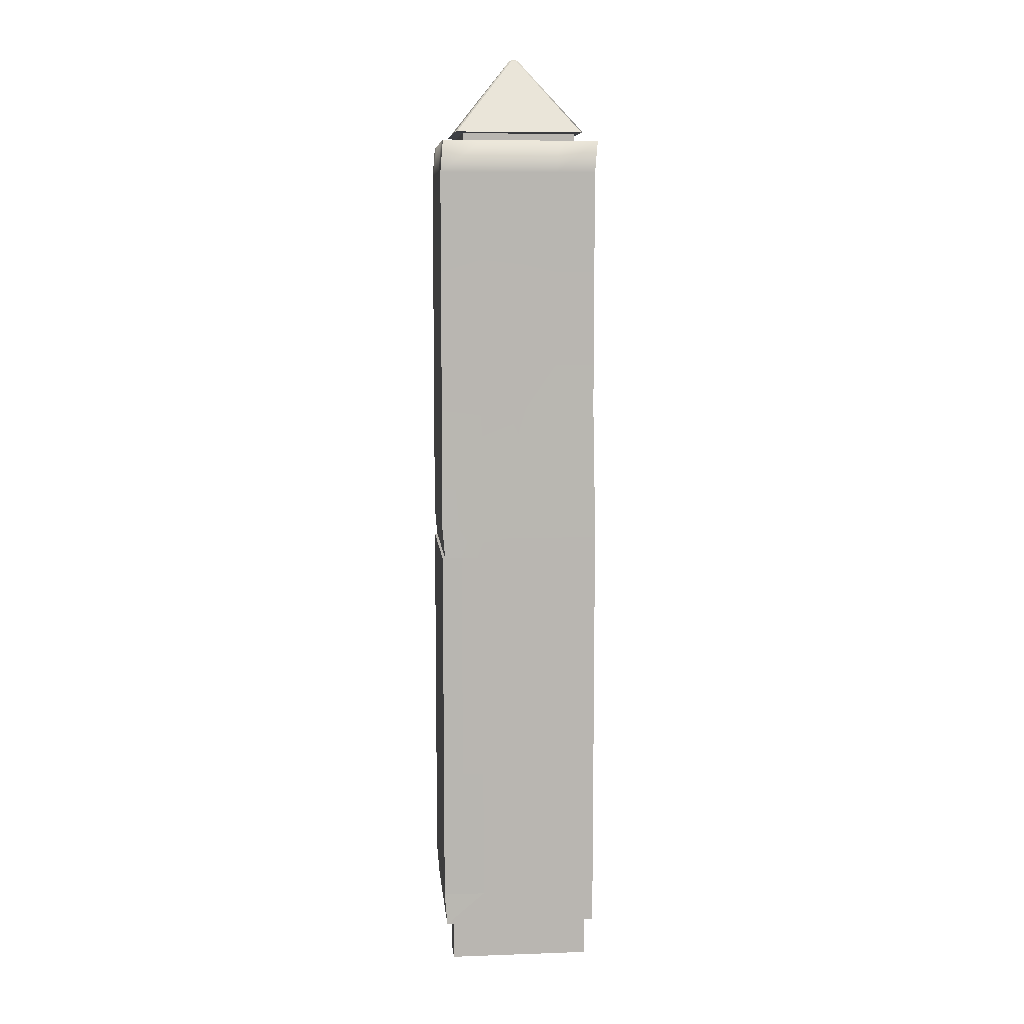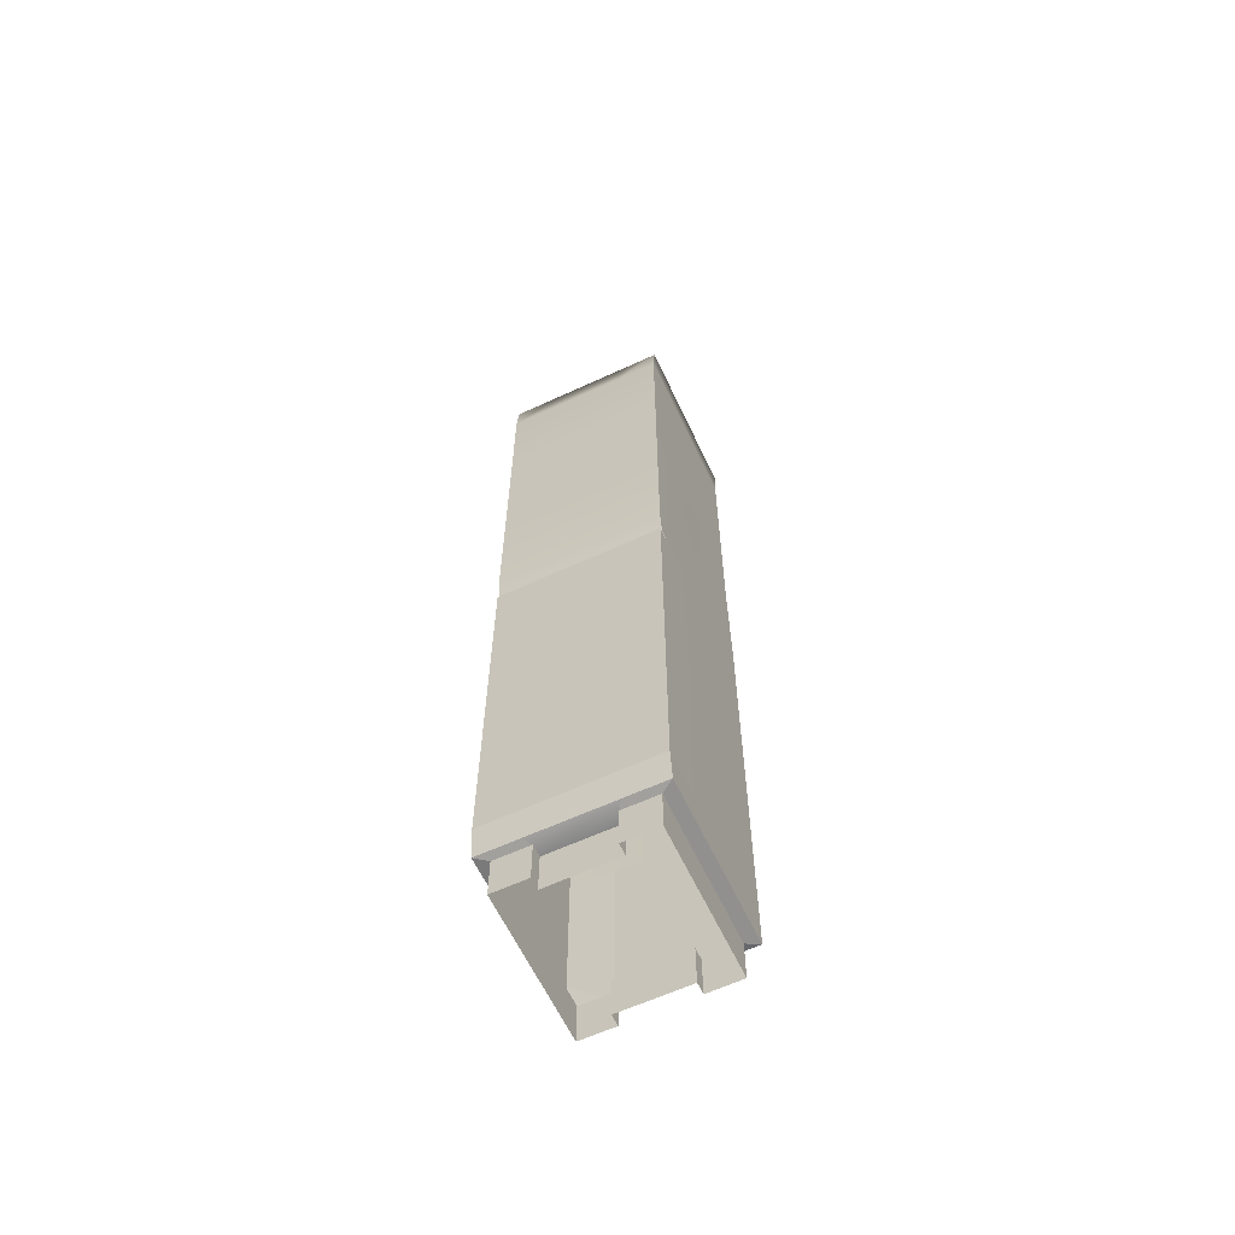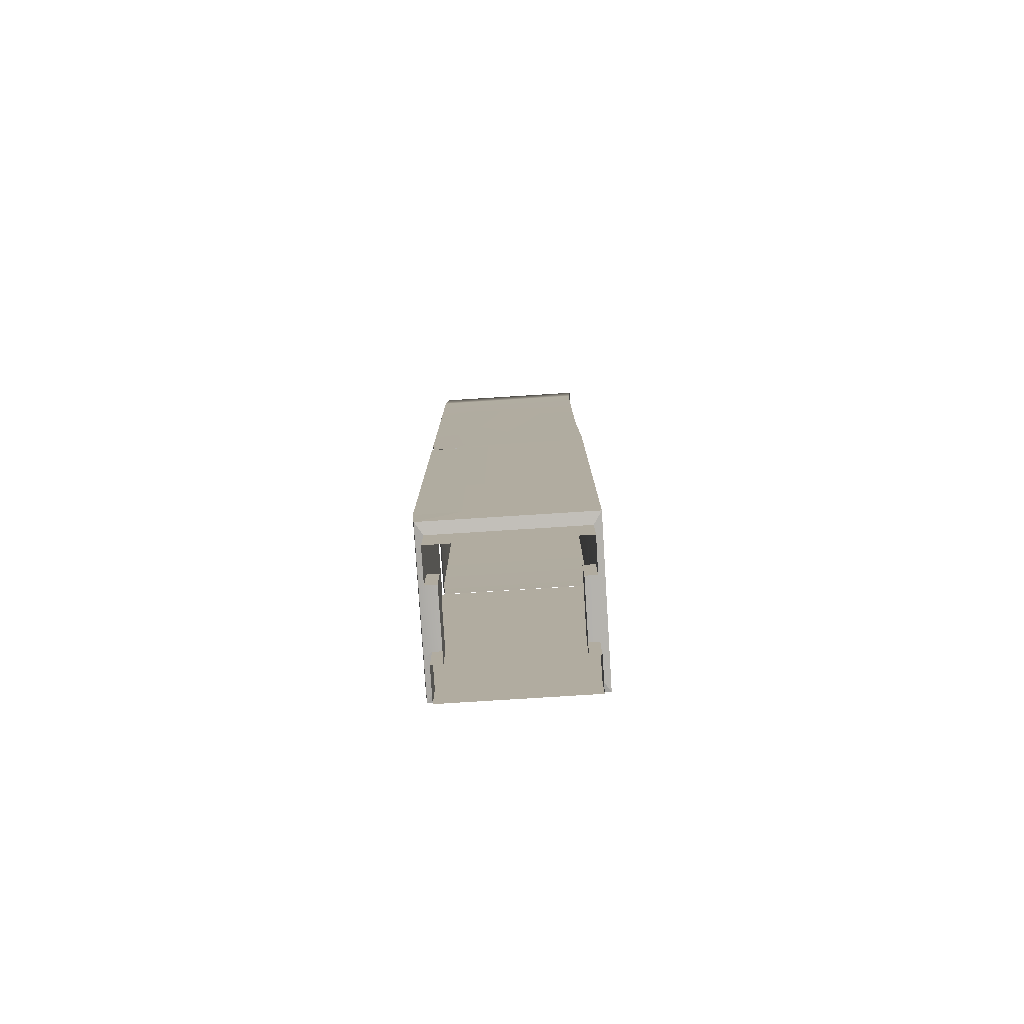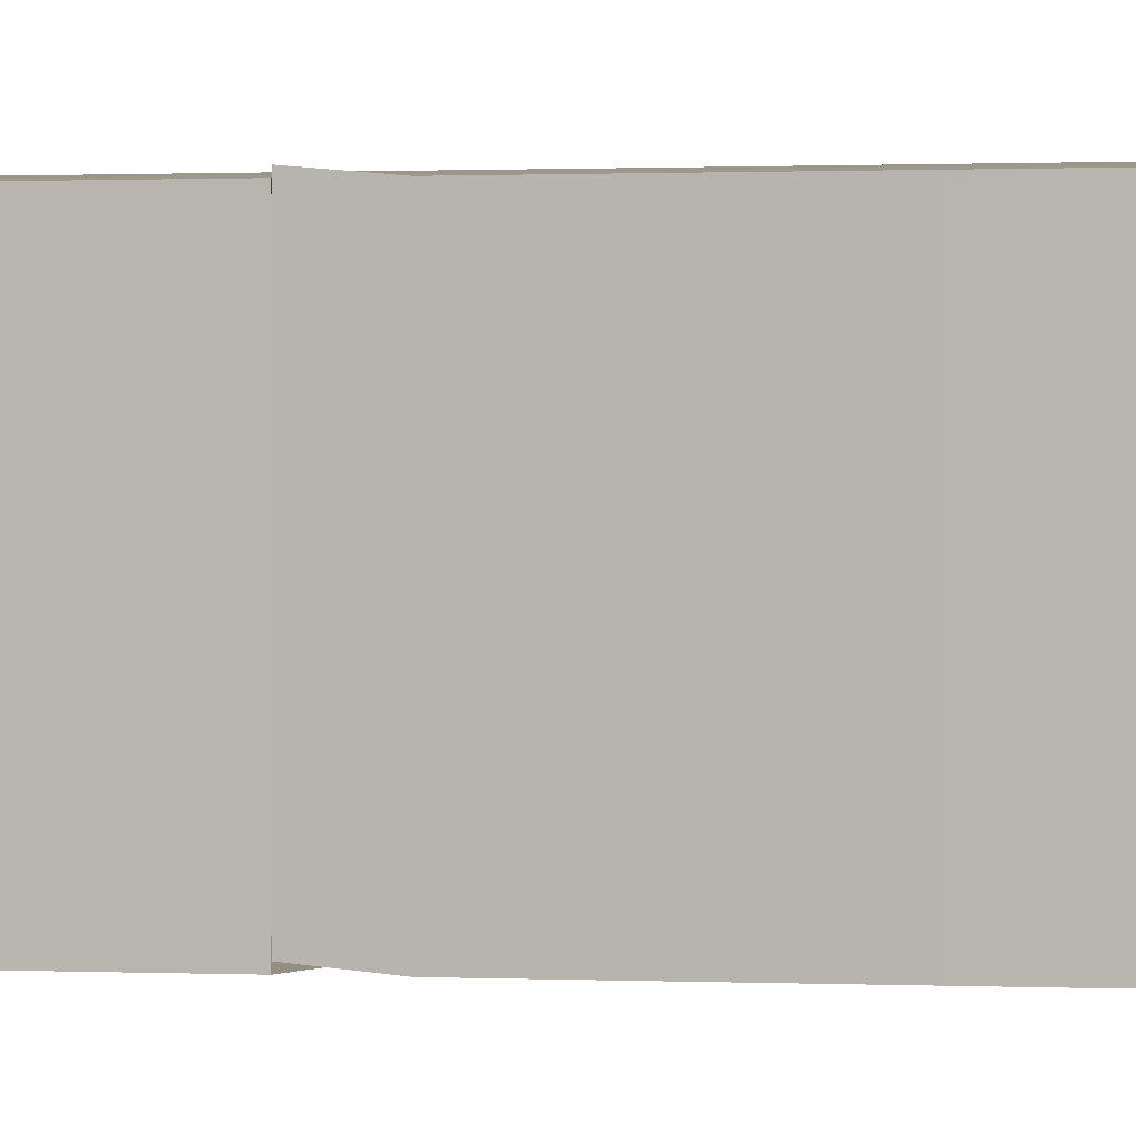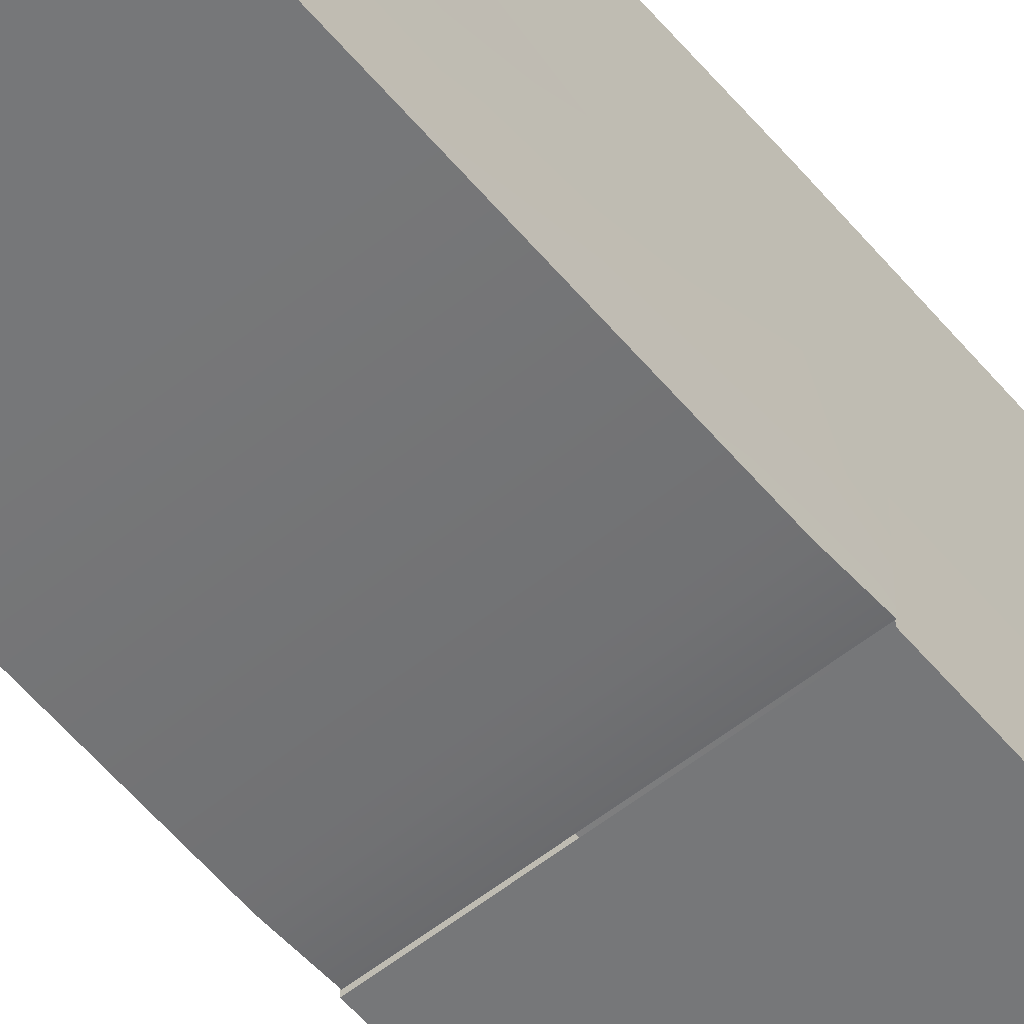
<metadata>
{"format":"obj","ext":"obj","renderer":"f3d","projection":"perspective","resolution":1024,"background":"white","views":[{"elev":8.7,"azim":84.6,"up":"+Z"},{"elev":-62.2,"azim":25.1,"up":"+Z"},{"elev":-79.3,"azim":93.6,"up":"+Z"},{"elev":0.3,"azim":-71.7,"up":"+Y"},{"elev":-57.1,"azim":39.3,"up":"+Y"}]}
</metadata>
<code>
v  -14.49 14.49 221
v  14.49 14.49 221
v  14.49 -14.49 221
v  -14.49 -14.49 221
v  16.09 -16.56 223.4
v  0.6678 -1.139 242.8
v  -0.6678 -1.139 242.8
v  -16.09 -16.56 223.4
v  -1.138 -0.6682 242.8
v  -1.138 0.6682 242.8
v  -16.56 16.09 223.4
v  -16.56 -16.09 223.4
v  16.56 16.09 223.4
v  1.138 0.6682 242.8
v  1.138 -0.6682 242.8
v  16.56 -16.09 223.4
v  0.4911 -0.4905 243.1
v  0.4911 0.4905 243.1
v  -0.4911 0.4905 243.1
v  -0.4911 -0.4905 243.1
v  0.6678 1.139 242.8
v  16.09 16.56 223.4
v  -16.09 16.56 223.4
v  -0.6678 1.139 242.8
v  -14.49 -14.49 223.1
v  -14.49 14.49 223.1
v  14.49 -14.49 223.1
v  14.49 14.49 223.1
v  -17.07 18.09 0
v  -17.07 9.045 0
v  -17.07 9.045 10.34
v  -17.07 18.09 10.34
v  -17.07 0 0
v  -17.07 0 10.34
v  -17.07 -9.045 0
v  -17.07 -9.045 10.34
v  -17.07 -18.09 0
v  -17.07 -18.09 10.34
v  -20.09 19.33 19.2
v  -20.09 9.326 19.2
v  -20.09 9.326 53.02
v  -20.09 19.33 53.02
v  -20.09 -0.6741 19.2
v  -20.09 -0.6741 53.02
v  -20.09 -10.67 19.2
v  -20.09 -10.67 53.02
v  -20.09 -20.67 19.2
v  -20.09 -20.67 53.02
v  -20.09 9.326 112.5
v  -20.09 19.33 112.5
v  -20.09 -0.6741 112.5
v  -20.09 -10.67 112.5
v  -20.09 -20.67 112.5
v  -20 20 112.5
v  -20 10 112.5
v  -20.09 9.326 120
v  -20.09 19.33 120
v  -20 0 112.5
v  -20.09 -0.6741 120
v  -20 -10 112.5
v  -20.09 -10.67 120
v  -20 -20 112.5
v  -20.09 -20.67 120
v  -20.09 9.326 152
v  -20.09 19.33 152
v  -20.09 -0.6741 152
v  -20.09 -10.67 152
v  -20.09 -20.67 152
v  -20.09 9.326 187.1
v  -20.09 19.33 187.1
v  -20.09 -0.6741 187.1
v  -20.09 -10.67 187.1
v  -20.09 -20.67 187.1
v  -20.09 9.326 213
v  -20.09 19.33 213
v  -20.09 -0.6741 213
v  -20.09 -10.67 213
v  -20.09 -20.67 213
v  -18.65 19.37 217.3
v  -18.65 9.684 217.3
v  -9.323 9.684 217.3
v  -9.323 19.37 217.3
v  -18.65 0 217.3
v  -9.323 0 217.3
v  -18.65 -9.684 217.3
v  -9.323 -9.684 217.3
v  -18.65 -19.37 217.3
v  -9.323 -19.37 217.3
v  0 9.684 217.3
v  0 19.37 217.3
v  0 0 217.3
v  0 -9.684 217.3
v  0 -19.37 217.3
v  9.323 9.684 217.3
v  9.323 19.37 217.3
v  0 9.684 220
v  0 -0.0001 220
v  9.323 -0.0001 220
v  9.323 9.684 220
v  9.323 -9.684 217.3
v  9.323 0 217.3
v  9.323 -19.37 217.3
v  18.65 9.684 217.3
v  18.65 19.37 217.3
v  18.65 0 217.3
v  18.65 -9.684 217.3
v  18.65 -19.37 217.3
v  19.91 19.33 213
v  19.91 9.326 213
v  19.91 9.326 187.1
v  19.91 19.33 187.1
v  19.91 -0.6741 213
v  19.91 -0.6741 187.1
v  19.91 -10.67 213
v  19.91 -10.67 187.1
v  19.91 -20.67 213
v  19.91 -20.67 187.1
v  19.91 9.326 152
v  19.91 19.33 152
v  19.91 -0.6741 152
v  20 -10 152
v  19.91 -20.67 152
v  20 10 120
v  20 20 120
v  20 0 120
v  20 -10 120
v  19.91 -20.67 120
v  20 10 112.5
v  20 20 112.5
v  20 0 112.5
v  20 -10 112.5
v  20 -20 112.5
v  20 10 53.02
v  20 20 53.02
v  20 0 53.02
v  20 -10 53.02
v  19.91 -20.67 112.5
v  19.91 -20.67 53.02
v  20 10 19.2
v  20 20 19.2
v  20 0 19.2
v  20 -10 19.2
v  19.91 -20.67 19.2
v  20 10 10.72
v  20 20 10.72
v  20 0 10.72
v  20 -10 10.72
v  20 -20 10.72
v  8.535 -18.09 0
v  17.07 -18.09 0
v  17.07 -18.09 10.34
v  8.535 -18.09 10.34
v  0 -15.23 0
v  8.535 -15.23 0
v  8.535 -15.23 10.34
v  0 -15.23 10.34
v  -8.535 -15.23 0
v  -8.535 -15.23 10.34
v  -8.535 -18.09 0
v  -8.535 -18.09 10.34
v  9.908 -20.67 19.2
v  9.908 -20.67 53.02
v  -0.0916 -20.67 19.2
v  -0.0916 -20.67 53.02
v  -10.09 -20.67 19.2
v  -10.09 -20.67 53.02
v  9.908 -20.67 112.5
v  -0.0916 -20.67 112.5
v  -10.09 -20.67 112.5
v  10 -20 112.5
v  9.908 -20.67 120
v  0 -20 112.5
v  -0.0916 -20.67 120
v  -10 -20 112.5
v  -10.09 -20.67 120
v  9.908 -20.67 152
v  -0.0916 -20.67 152
v  -10.09 -20.67 152
v  9.908 -20.67 187.1
v  -0.0916 -20.67 187.1
v  -10.09 -20.67 187.1
v  9.908 -20.67 213
v  -0.0916 -20.67 213
v  -10.09 -20.67 213
v  17.07 18.09 0
v  8.535 18.09 0
v  8.535 18.09 10.34
v  17.07 18.09 10.34
v  8.535 15.23 0
v  0 15.23 0
v  0 15.23 10.34
v  8.535 15.23 10.34
v  -8.535 15.23 0
v  -8.535 15.23 10.34
v  -8.535 18.09 0
v  -8.535 18.09 10.34
v  10 20 19.2
v  10 20 53.02
v  0 20 19.2
v  0 20 53.02
v  -10 20 19.2
v  -10 20 53.02
v  10 20 112.5
v  0 20 112.5
v  -10 20 112.5
v  10 20 120
v  0 20 120
v  -10 20 120
v  10 20 152
v  0 20 152
v  -10 20 152
v  10 20 187.1
v  0 20 187.1
v  -10 20 187.1
v  10 20 213
v  0 20 213
v  -10 20 213
v  -20 10 221
v  -20 20 221
v  -10 20 221
v  -20 0 221
v  -20 -10 221
v  -20 -20 221
v  -10 -20 221
v  0 20 221
v  0 -20 221
v  10 20 221
v  10 -20 221
v  20 20 221
v  20 10 221
v  20 0 221
v  20 -10 221
v  20 -20 221
v  -18.65 9.684 221
v  -18.65 19.37 221
v  -9.323 19.37 221
v  -18.65 0 221
v  -18.65 -9.684 221
v  -18.65 -19.37 221
v  -9.323 -19.37 221
v  0 19.37 221
v  0 -19.37 221
v  9.323 19.37 221
v  9.323 -19.37 221
v  18.65 19.37 221
v  18.65 9.684 221
v  18.65 0 221
v  18.65 -9.684 221
v  18.65 -19.37 221
v  -20 10 10.72
v  -20 20 10.72
v  -20 0 10.72
v  -20 -10 10.72
v  -20 -20 10.72
v  17.07 9.045 10.34
v  17.07 9.045 0
v  17.07 0 10.34
v  17.07 0 0
v  17.07 -9.045 10.34
v  17.07 -9.045 0
v  10 -20 10.72
v  0 -18.09 10.34
v  0 -20 10.72
v  -10 -20 10.72
v  10 20 10.72
v  0 18.09 10.34
v  0 20 10.72
v  -10 20 10.72
g Object41
f 1 2 3
f 1 3 4
f 5 6 7
f 5 7 8
f 9 10 11
f 9 11 12
f 13 14 15
f 13 15 16
f 17 18 19
f 17 19 20
f 21 22 23
f 21 23 24
f 25 12 11
f 25 11 26
f 8 25 27
f 8 27 5
f 12 8 7
f 12 7 9
f 16 27 28
f 16 28 13
f 5 16 15
f 5 15 6
f 9 20 19
f 9 19 10
f 20 7 6
f 20 6 17
f 17 15 14
f 17 14 18
f 10 24 23
f 10 23 11
f 24 19 18
f 24 18 21
f 21 14 13
f 21 13 22
f 26 23 22
f 26 22 28
f 12 25 8
f 27 16 5
f 20 9 7
f 15 17 6
f 24 10 19
f 14 21 18
f 26 11 23
f 13 28 22
f 26 28 2
f 26 2 1
f 28 27 3
f 28 3 2
f 27 25 4
f 27 4 3
f 25 26 1
f 25 1 4
f 29 30 31
f 29 31 32
f 30 33 34
f 30 34 31
f 33 35 36
f 33 36 34
f 35 37 38
f 35 38 36
f 39 40 41
f 39 41 42
f 40 43 44
f 40 44 41
f 43 45 46
f 43 46 44
f 45 47 48
f 45 48 46
f 42 41 49
f 42 49 50
f 41 44 51
f 41 51 49
f 44 46 52
f 44 52 51
f 46 48 53
f 46 53 52
f 54 55 56
f 54 56 57
f 55 58 59
f 55 59 56
f 58 60 61
f 58 61 59
f 60 62 63
f 60 63 61
f 57 56 64
f 57 64 65
f 56 59 66
f 56 66 64
f 59 61 67
f 59 67 66
f 61 63 68
f 61 68 67
f 65 64 69
f 65 69 70
f 64 66 71
f 64 71 69
f 66 67 72
f 66 72 71
f 67 68 73
f 67 73 72
f 70 69 74
f 70 74 75
f 69 71 76
f 69 76 74
f 71 72 77
f 71 77 76
f 72 73 78
f 72 78 77
f 79 80 81
f 79 81 82
f 80 83 84
f 80 84 81
f 83 85 86
f 83 86 84
f 85 87 88
f 85 88 86
f 82 81 89
f 82 89 90
f 81 84 91
f 81 91 89
f 84 86 92
f 84 92 91
f 86 88 93
f 86 93 92
f 90 89 94
f 90 94 95
f 96 97 98
f 96 98 99
f 91 92 100
f 91 100 101
f 92 93 102
f 92 102 100
f 95 94 103
f 95 103 104
f 94 101 105
f 94 105 103
f 101 100 106
f 101 106 105
f 100 102 107
f 100 107 106
f 108 109 110
f 108 110 111
f 109 112 113
f 109 113 110
f 112 114 115
f 112 115 113
f 114 116 117
f 114 117 115
f 111 110 118
f 111 118 119
f 110 113 120
f 110 120 118
f 113 115 121
f 113 121 120
f 115 117 122
f 115 122 121
f 119 118 123
f 119 123 124
f 118 120 125
f 118 125 123
f 120 121 126
f 120 126 125
f 121 122 127
f 121 127 126
f 124 123 128
f 124 128 129
f 123 125 130
f 123 130 128
f 125 126 131
f 125 131 130
f 126 127 132
f 126 132 131
f 129 128 133
f 129 133 134
f 128 130 135
f 128 135 133
f 130 131 136
f 130 136 135
f 131 137 138
f 131 138 136
f 134 133 139
f 134 139 140
f 133 135 141
f 133 141 139
f 135 136 142
f 135 142 141
f 136 138 143
f 136 143 142
f 140 139 144
f 140 144 145
f 139 141 146
f 139 146 144
f 141 142 147
f 141 147 146
f 142 143 148
f 142 148 147
f 149 150 151
f 149 151 152
f 153 154 155
f 153 155 156
f 157 153 156
f 157 156 158
f 37 159 160
f 37 160 38
f 161 143 138
f 161 138 162
f 163 161 162
f 163 162 164
f 165 163 164
f 165 164 166
f 47 165 166
f 47 166 48
f 162 138 137
f 162 137 167
f 164 162 167
f 164 167 168
f 166 164 168
f 166 168 169
f 48 166 169
f 48 169 53
f 170 132 127
f 170 127 171
f 172 170 171
f 172 171 173
f 174 172 173
f 174 173 175
f 62 174 175
f 62 175 63
f 171 127 122
f 171 122 176
f 173 171 176
f 173 176 177
f 175 173 177
f 175 177 178
f 63 175 178
f 63 178 68
f 176 122 117
f 176 117 179
f 177 176 179
f 177 179 180
f 178 177 180
f 178 180 181
f 68 178 181
f 68 181 73
f 179 117 116
f 179 116 182
f 180 179 182
f 180 182 183
f 181 180 183
f 181 183 184
f 73 181 184
f 73 184 78
f 185 186 187
f 185 187 188
f 189 190 191
f 189 191 192
f 190 193 194
f 190 194 191
f 195 29 32
f 195 32 196
f 140 197 198
f 140 198 134
f 197 199 200
f 197 200 198
f 199 201 202
f 199 202 200
f 201 39 42
f 201 42 202
f 134 198 203
f 134 203 129
f 198 200 204
f 198 204 203
f 200 202 205
f 200 205 204
f 202 42 50
f 202 50 205
f 129 203 206
f 129 206 124
f 203 204 207
f 203 207 206
f 204 205 208
f 204 208 207
f 205 54 57
f 205 57 208
f 124 206 209
f 124 209 119
f 206 207 210
f 206 210 209
f 207 208 211
f 207 211 210
f 208 57 65
f 208 65 211
f 119 209 212
f 119 212 111
f 209 210 213
f 209 213 212
f 210 211 214
f 210 214 213
f 211 65 70
f 211 70 214
f 111 212 215
f 111 215 108
f 212 213 216
f 212 216 215
f 213 214 217
f 213 217 216
f 214 70 75
f 214 75 217
f 75 74 218
f 75 218 219
f 217 75 219
f 217 219 220
f 74 76 221
f 74 221 218
f 76 77 222
f 76 222 221
f 77 78 223
f 77 223 222
f 78 184 224
f 78 224 223
f 216 217 220
f 216 220 225
f 184 183 226
f 184 226 224
f 215 216 225
f 215 225 227
f 183 182 228
f 183 228 226
f 109 108 229
f 109 229 230
f 108 215 227
f 108 227 229
f 112 109 230
f 112 230 231
f 114 112 231
f 114 231 232
f 182 116 233
f 182 233 228
f 116 114 232
f 116 232 233
f 219 218 234
f 219 234 235
f 220 219 235
f 220 235 236
f 218 221 237
f 218 237 234
f 221 222 238
f 221 238 237
f 222 223 239
f 222 239 238
f 223 224 240
f 223 240 239
f 225 220 236
f 225 236 241
f 224 226 242
f 224 242 240
f 227 225 241
f 227 241 243
f 226 228 244
f 226 244 242
f 230 229 245
f 230 245 246
f 229 227 243
f 229 243 245
f 231 230 246
f 231 246 247
f 232 231 247
f 232 247 248
f 228 233 249
f 228 249 244
f 233 232 248
f 233 248 249
f 235 234 80
f 235 80 79
f 236 235 79
f 236 79 82
f 234 237 83
f 234 83 80
f 237 238 85
f 237 85 83
f 238 239 87
f 238 87 85
f 239 240 88
f 239 88 87
f 241 236 82
f 241 82 90
f 240 242 93
f 240 93 88
f 243 241 90
f 243 90 95
f 242 244 102
f 242 102 93
f 246 245 104
f 246 104 103
f 245 243 95
f 245 95 104
f 247 246 103
f 247 103 105
f 248 247 105
f 248 105 106
f 244 249 107
f 244 107 102
f 249 248 106
f 249 106 107
f 32 31 250
f 32 250 251
f 31 34 252
f 31 252 250
f 34 36 253
f 34 253 252
f 36 38 254
f 36 254 253
f 188 255 256
f 188 256 185
f 255 257 258
f 255 258 256
f 257 259 260
f 257 260 258
f 259 151 150
f 259 150 260
f 152 151 148
f 152 148 261
f 262 152 261
f 262 261 263
f 160 262 263
f 160 263 264
f 38 160 264
f 38 264 254
f 188 187 265
f 188 265 145
f 187 266 267
f 187 267 265
f 266 196 268
f 266 268 267
f 196 32 251
f 196 251 268
f 145 144 255
f 145 255 188
f 144 146 257
f 144 257 255
f 146 147 259
f 146 259 257
f 147 148 151
f 147 151 259
f 251 250 40
f 251 40 39
f 250 252 43
f 250 43 40
f 252 253 45
f 252 45 43
f 253 254 47
f 253 47 45
f 261 148 143
f 261 143 161
f 263 261 161
f 263 161 163
f 264 263 163
f 264 163 165
f 254 264 165
f 254 165 47
f 145 265 197
f 145 197 140
f 265 267 199
f 265 199 197
f 267 268 201
f 267 201 199
f 268 251 39
f 268 39 201
f 89 91 97
f 89 97 96
f 91 101 98
f 91 98 97
f 101 94 99
f 101 99 98
f 94 89 96
f 94 96 99
f 149 152 155
f 149 155 154
f 152 262 156
f 152 156 155
f 262 160 158
f 262 158 156
f 160 159 157
f 160 157 158
f 266 187 192
f 266 192 191
f 187 186 189
f 187 189 192
f 195 196 194
f 195 194 193
f 196 266 191
f 196 191 194

</code>
